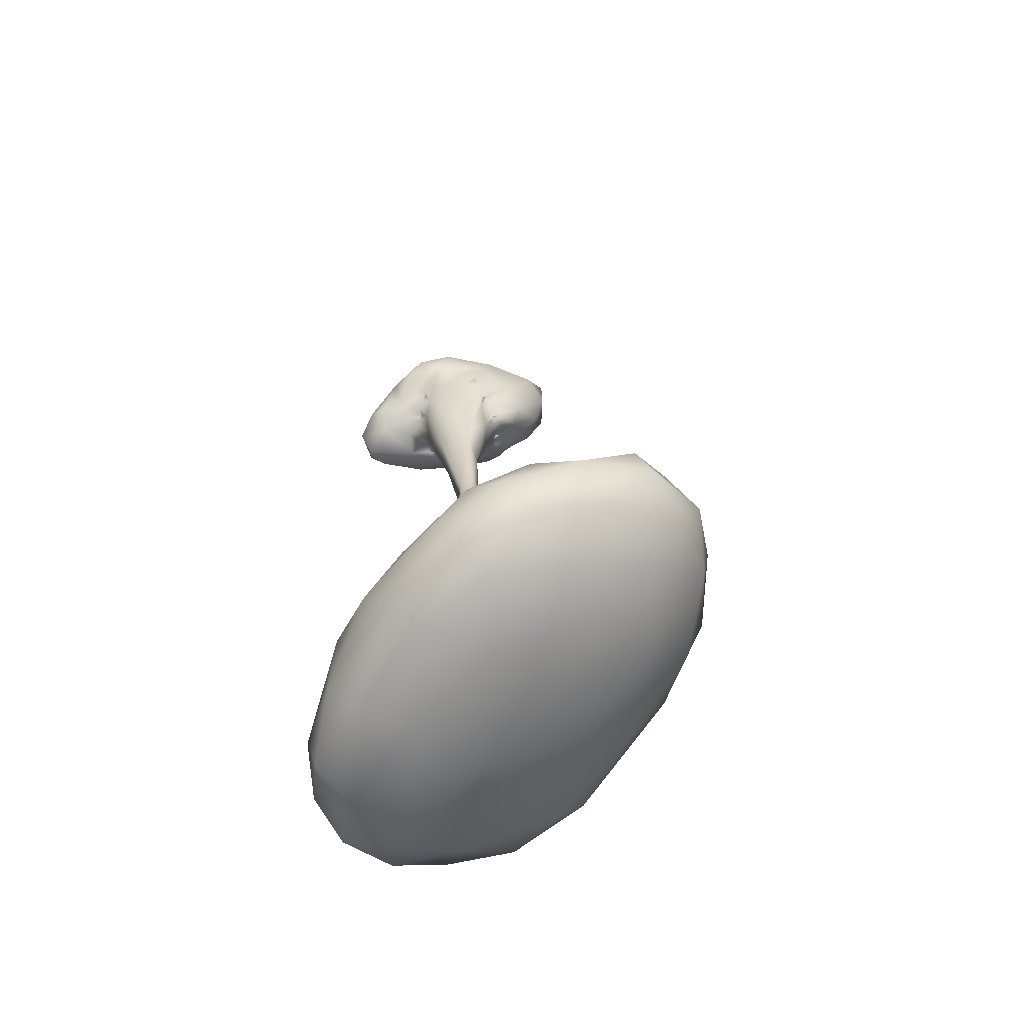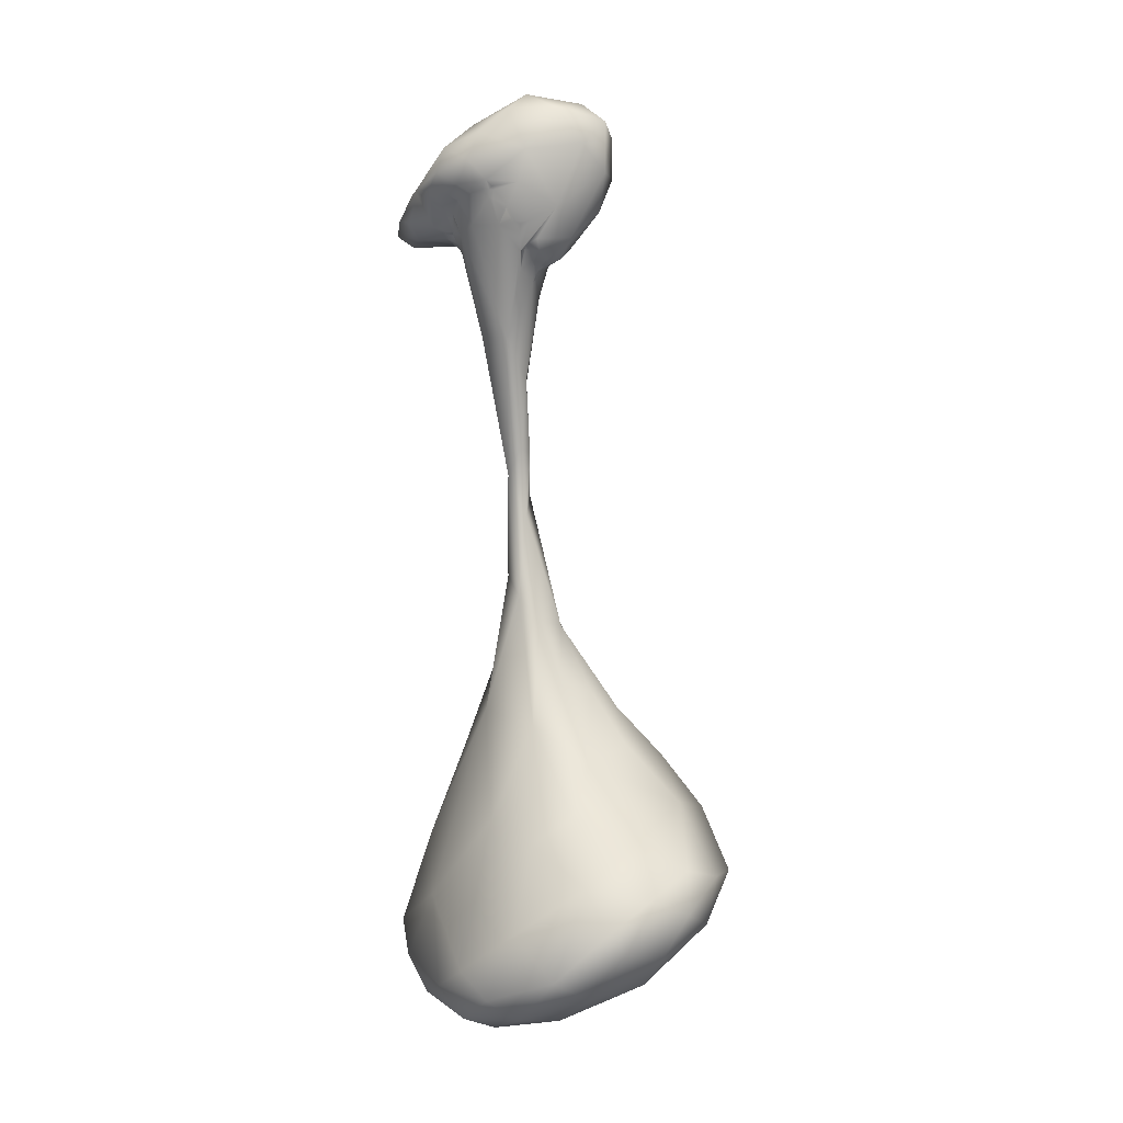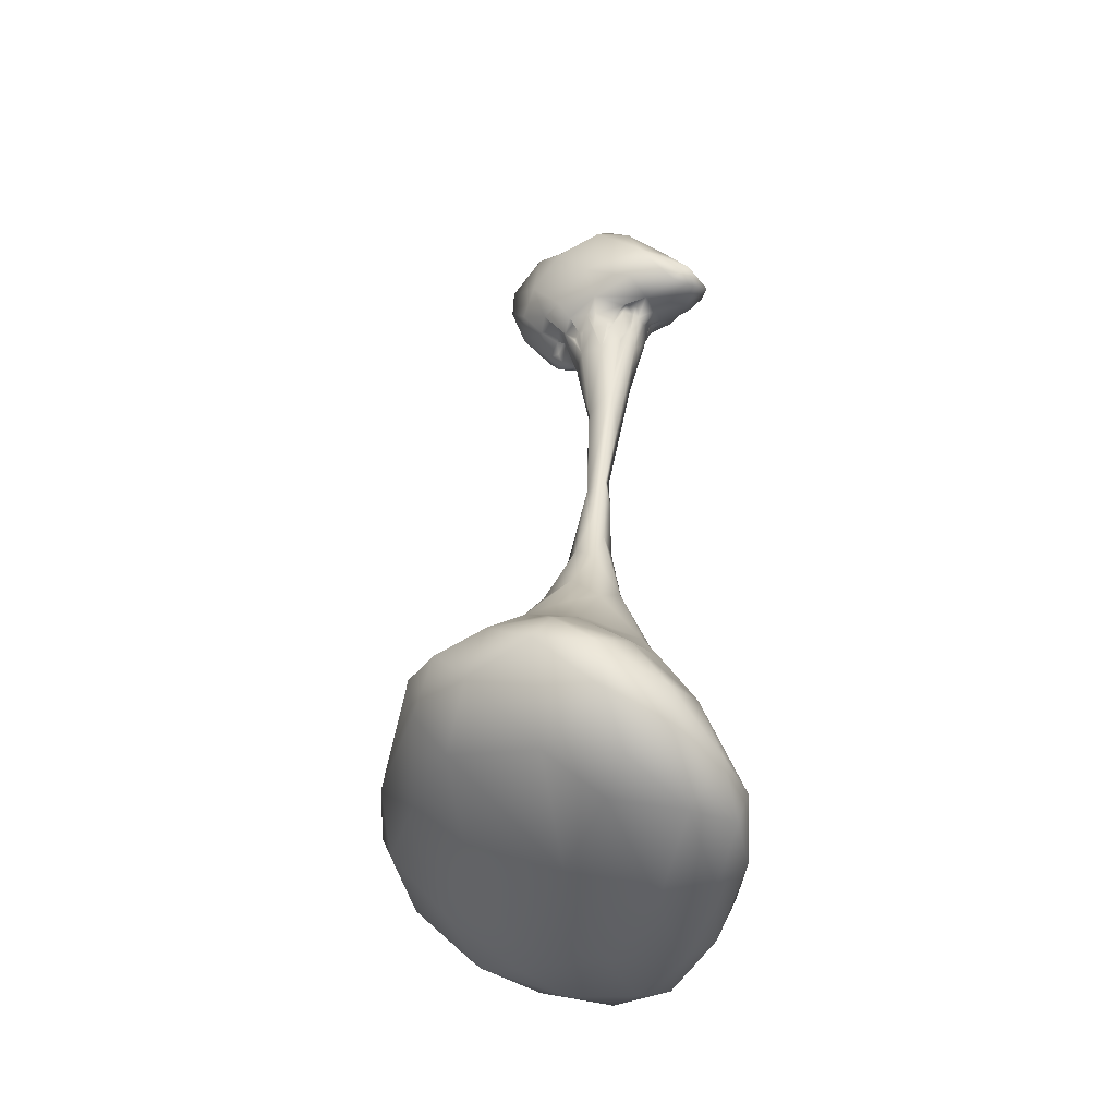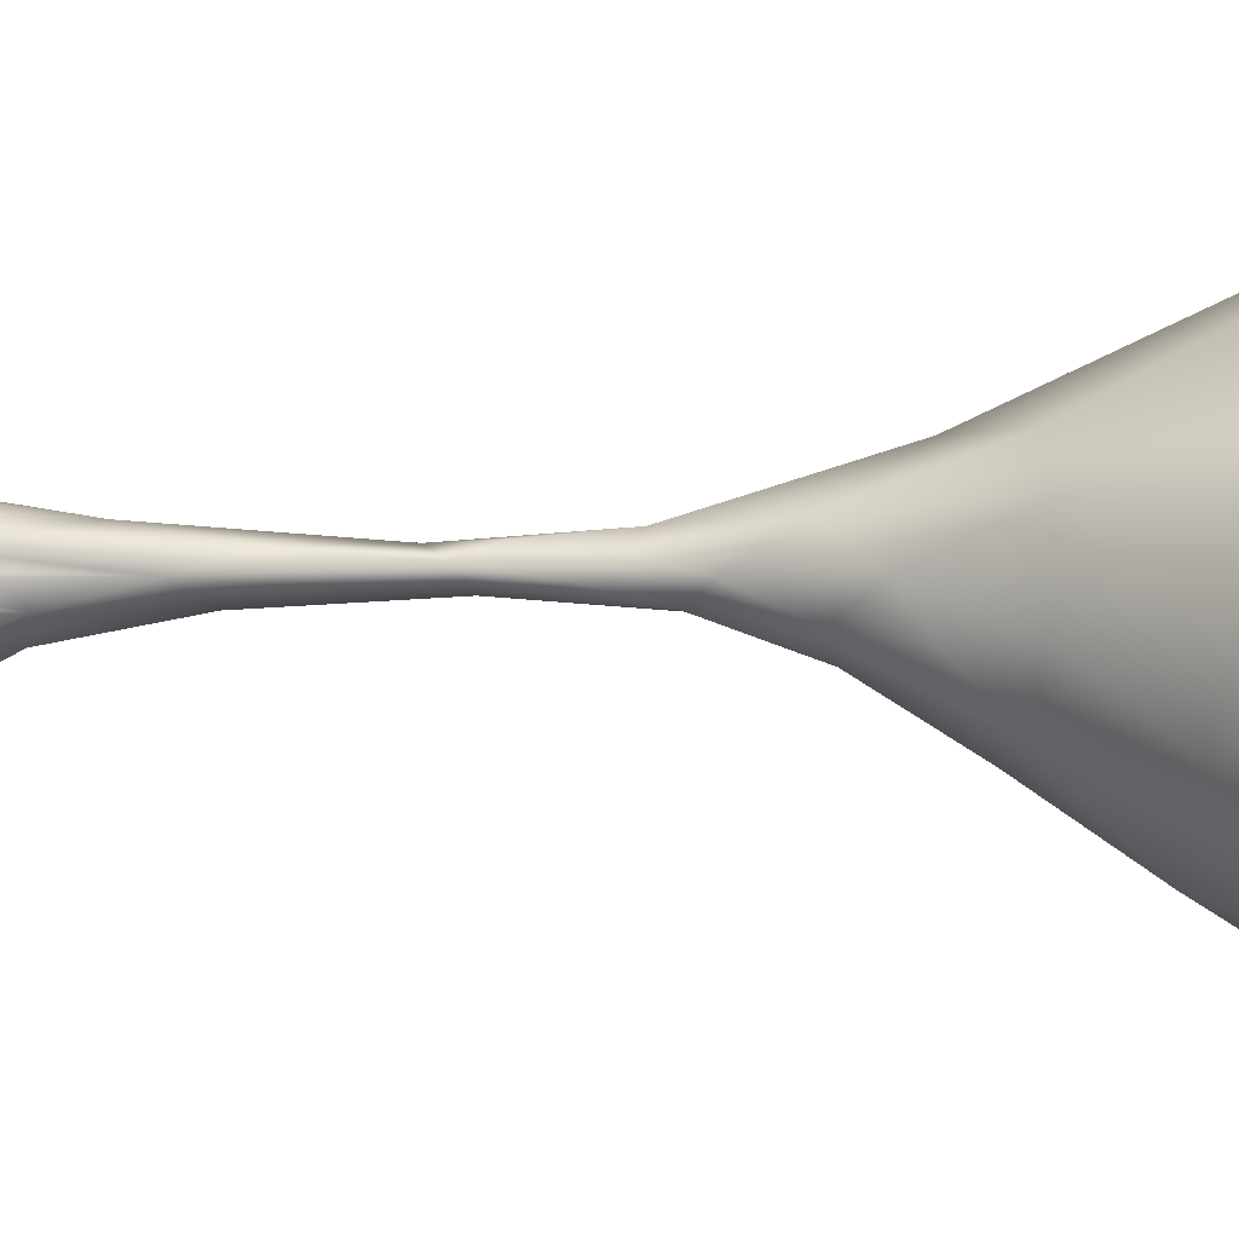
<metadata>
{"format":"obj","ext":"obj","renderer":"f3d","projection":"perspective","resolution":1024,"background":"white","views":[{"elev":-65.5,"azim":-165.4,"up":"+Z"},{"elev":10.9,"azim":-147.1,"up":"+Z"},{"elev":-47.3,"azim":35.7,"up":"+Z"},{"elev":-33.0,"azim":95.9,"up":"+Y"}]}
</metadata>
<code>
o spine-25-lr_Cube.018
v -0.08799 0.08633 -0.01053
v -0.06792 0.09937 0.01268
v -0.09115 0.06849 -0.07944
v -0.09538 0.07607 -0.03553
v -0.09927 0.07958 -0.01506
v -0.07573 0.09892 0.02824
v -0.05036 0.09853 -0.01803
v -0.09236 0.06578 -0.07502
v -0.1033 0.09416 0.08321
v -0.08346 0.05405 -0.1241
v -0.06526 0.1012 0.01866
v -0.09638 0.05715 -0.07731
v -0.1048 0.05926 -0.06315
v -0.04214 0.1124 0.04434
v -0.1054 0.04917 -0.07775
v -0.04613 0.113 0.06496
v -0.09806 0.0312 -0.1083
v -0.1023 0.03259 -0.1049
v -0.04536 0.1153 0.07344
v -0.04169 0.1165 0.07322
v -0.03508 0.1166 0.06522
v -0.09681 0.02768 -0.115
v -0.0331 0.1157 0.04883
v -0.02014 0.1233 0.06619
v -0.006513 0.1346 0.08304
v 0.009697 0.1275 0.05599
v 0.02216 0.1062 -0.01847
v -0.1047 0.01337 -0.122
v 0.03621 0.1487 0.07781
v 0.04866 0.1235 0.03824
v -0.1105 0.01166 -0.1114
v -0.1302 0.009897 -0.1011
v 0.05405 0.1093 0.01944
v -0.1002 0.00238 -0.1316
v -0.1178 0.004085 -0.1164
v 0.05596 0.1132 0.03469
v -0.1002 -0.008186 -0.1273
v 0.08613 0.09605 0.004459
v 0.06039 0.1175 0.03849
v -0.1235 -0.008704 -0.1164
v 0.1091 0.1075 0.0233
v -0.09765 -0.02495 -0.1292
v -0.08816 0.01231 -0.1603
v 0.07135 0.08547 -0.04412
v 0.08553 0.0894 -0.002614
v -0.03748 0.05035 -0.2902
v -0.1294 -0.03487 -0.1034
v 0.09832 0.08523 -7.3e-05
v 0.09733 0.07888 -0.01759
v 0.1119 0.08977 0.003417
v 0.08967 0.055 -0.09284
v -0.09627 -0.05595 -0.09395
v -0.1279 -0.04664 -0.09104
v 0.1124 0.06606 -0.03705
v 0.1596 0.07619 -0.02859
v 0.04312 0.03829 -0.293
v -0.07415 -0.03869 -0.1972
v -0.09474 -0.0606 -0.07901
v -0.09872 -0.0629 -0.07667
v 0.1158 0.05049 -0.04333
v 0.1454 0.05467 -0.04387
v 0.1056 0.04776 -0.05392
v 0.1137 0.0372 -0.06218
v 0.1177 0.04248 -0.04997
v 0.1484 0.04034 -0.05576
v -0.08884 -0.07083 -0.098
v -0.1157 -0.06997 -0.0725
v -0.09986 -0.06568 -0.07619
v -0.0872 -0.1003 -0.06854
v 0.08996 0.02391 -0.1515
v 0.1192 0.02062 -0.07322
v -0.06127 0.00072 -0.3935
v -0.03741 -0.09083 -0.1341
v -0.04545 -0.08879 -0.1367
v -0.06821 -0.09848 -0.1036
v 0.08998 0.01918 -0.1538
v 0.02178 0.004315 -0.4667
v 0.0905 -0.003854 -0.1884
v 0.1165 0.005221 -0.09571
v -0.0368 -0.1059 -0.08974
v 0.03208 -0.03593 -0.3565
v 0.1221 -0.0275 -0.0987
v -0.02503 -0.09791 -0.129
v -0.03749 -0.1214 -0.07909
v 0.09379 -0.02911 -0.142
v 0.1119 -0.03062 -0.0851
v -0.0169 -0.09398 -0.1393
v -0.0307 -0.07707 -0.1937
v -0.00861 -0.09781 -0.1328
v 0.08627 -0.03715 -0.1527
v 0.1094 -0.03782 -0.08618
v 0.01866 -0.09609 -0.1416
v 0.01452 -0.1147 -0.09934
v 0.0751 -0.0455 -0.1829
v 0.02278 -0.09561 -0.1413
v 0.07463 -0.05231 -0.1748
v 0.04097 -0.08763 -0.1424
v 0.03428 -0.1029 -0.1
v 0.02986 -0.1145 -0.09236
v 0.06588 -0.0718 -0.1382
v 0.09482 -0.06341 -0.097
v 0.1136 -0.06761 -0.0784
v 0.08982 -0.07096 -0.09175
v 0.02955 -0.07223 -0.2125
v 0.05955 -0.07419 -0.1483
v 0.05829 -0.08331 -0.1337
v 0.05591 -0.07806 -0.1469
v 0.1075 -0.07928 -0.09187
v -0.06476 -0.009996 -0.5803
v -0.03592 -0.03864 -0.4082
v -0.05853 0.02016 -0.5615
v -0.01157 -0.007914 -0.6665
v -0.01895 0.02293 -0.7288
v -0.07268 0.01805 -0.7332
v -0.05421 -0.02621 -0.6912
v -0.02679 0.02986 -0.6325
v -0.07843 0.06276 -0.9259
v -0.03062 0.03771 -0.8829
v -0.03605 -0.0289 -0.8065
v -0.02136 -0.006807 -0.8657
v -0.02804 0.1353 -1.207
v -0.02966 -0.03645 -0.9582
v -0.1327 0.05414 -0.9867
v -0.07675 -0.04491 -0.9144
v -0.1542 -0.01182 -1.005
v -0.1393 -0.0921 -1.085
v -0.2861 -0.06606 -1.208
v -0.05686 -0.09367 -1.073
v -0.1919 0.1699 -1.214
v -0.2544 0.00527 -1.155
v 0.008123 -0.07372 -1.15
v -0.02942 -0.144 -1.202
v 0.005722 0.01602 -1.068
v 0.02786 -0.1838 -1.319
v -0.3635 0.01805 -1.273
v 0.1052 -0.04824 -1.328
v -0.0874 -0.2334 -1.288
v -0.2208 -0.1833 -1.255
v -0.2147 0.07656 -1.133
v -0.1551 0.3007 -1.429
v 0.218 -0.1616 -1.541
v -0.2995 0.3372 -1.451
v -0.3695 0.267 -1.395
v -0.3489 -0.1806 -1.348
v 0.08707 0.05702 -1.323
v 0.148 -0.2769 -1.506
v 0.05051 -0.3511 -1.472
v -0.3402 0.1528 -1.297
v -0.5144 0.2227 -1.444
v -0.2228 -0.3507 -1.443
v 0.00509 0.3238 -1.638
v 0.1277 0.1551 -1.543
v -0.4692 0.3694 -1.521
v -0.6079 0.3146 -1.542
v -0.1919 0.4813 -1.743
v 0.1567 -0.3753 -1.56
v -0.4356 -0.24 -1.487
v 0.2626 -0.09105 -1.636
v -0.5039 -0.004813 -1.404
v -0.6338 0.1825 -1.498
v -0.6608 0.09006 -1.534
v -0.1016 0.4448 -1.811
v 0.183 0.2097 -1.773
v -0.1292 -0.4882 -1.597
v -0.3283 0.4597 -1.633
v -0.4796 -0.2297 -1.605
v -0.2455 -0.4318 -1.559
v 0.306 0.01109 -1.844
v 0.08459 0.3186 -1.814
v 0.312 -0.2869 -1.768
v -0.5577 0.4123 -1.6
v -0.6095 -0.06653 -1.573
v -0.01751 -0.4586 -1.556
v -0.2335 -0.4234 -1.661
v 0.2477 -0.3193 -1.637
v -0.6682 0.2351 -1.585
v 0.1429 -0.4488 -1.612
v -0.2795 0.5004 -1.791
v 0.332 -0.1266 -1.854
v 0.2114 0.1555 -1.885
v -0.4513 0.4744 -1.719
v -0.04623 0.2828 -1.943
v 0.02016 0.3297 -1.893
v -0.3936 -0.2286 -1.719
v -0.6455 0.1082 -1.652
v 0.1211 -0.4869 -1.689
v -0.5644 -0.08506 -1.658
v -0.206 0.361 -1.924
v -0.1667 0.4349 -1.884
v -0.5907 0.3796 -1.652
v -0.04545 -0.4838 -1.702
v 0.2319 -0.4248 -1.709
v -0.3311 0.4489 -1.847
v 0.1539 0.1169 -1.946
v 0.3 -0.2494 -1.864
v 0.285 -0.003527 -1.92
v -0.6238 0.2827 -1.691
v 0.04868 0.06046 -1.966
v -0.4928 0.3903 -1.78
v -0.5428 0.2251 -1.786
v 0.2228 -0.3794 -1.805
v -0.1756 0.1845 -1.946
v -0.293 -0.1486 -1.836
v 0.2369 -0.1108 -1.936
v -0.1798 -0.372 -1.763
v 0.04543 -0.3497 -1.849
v -0.4892 0.01753 -1.783
v 0.2012 -0.285 -1.892
v -0.2981 0.04167 -1.9
v -0.082 -0.09322 -1.929
v -0.3643 0.3171 -1.886
v 0.1158 -0.2254 -1.925
v -0.397 0.1761 -1.882
v -0.2195 -0.004701 0.1732
v -0.2507 -0.05755 0.1048
v -0.2477 -0.06339 0.2236
v -0.2228 -0.07655 0.009847
v -0.1793 -0.1392 0.01991
v -0.1684 -0.08482 0.2654
v -0.1574 0.004523 0.2555
v -0.1742 0.03527 0.02619
v -0.1859 -0.0088 -0.04948
v -0.2304 -0.1244 0.08782
v -0.1449 -0.1025 -0.04161
v -0.2293 -0.1208 0.187
v -0.05229 0.06577 0.2531
v -0.1233 -0.1702 0.06781
v -0.05987 -0.006256 0.2884
v -0.1152 0.07972 0.1604
v -0.1612 -0.04417 -0.07811
v -0.1108 -0.1361 -0.03278
v -0.08607 -0.1466 -0.04868
v -0.1151 -0.1544 0.2117
v -0.1516 -0.009191 -0.1031
v -0.1209 0.07186 -0.007
v -0.01258 -0.09872 0.2676
v -0.04936 -0.1572 -0.04352
v -0.125 0.0368 -0.07873
v -0.1283 0.0513 -0.05018
v 0.05359 -0.1345 -0.07108
v -0.03336 0.128 0.08868
v -0.005168 0.1163 0.1986
v -0.02045 -0.1886 0.1263
v 0.081 -0.1055 0.2422
v 0.003021 0.148 0.134
v 0.08164 0.01607 0.217
v 0.08634 -0.1608 0.1647
v 0.07431 0.1319 0.05105
v 0.167 -0.05699 -0.0782
v 0.05164 -0.1737 0.008981
v 0.1207 0.1457 0.06423
v 0.1277 -0.04127 -0.07337
v 0.1357 0.1184 0.03646
v 0.08248 0.136 0.1625
v 0.08734 0.1618 0.1036
v 0.153 -0.1067 0.1651
v 0.1611 -0.1263 -0.05565
v 0.1811 0.1206 0.05914
v 0.2451 0.04826 0.04706
v 0.1588 0.002695 -0.06808
v 0.265 0.07376 -0.01473
v 0.1973 -0.1307 0.03708
v 0.2347 -0.05003 0.07
v 0.2594 -0.06891 -0.08218
v 0.2239 0.08377 -0.01845
v 0.2908 -0.01732 -0.08448
v 0.3014 -0.0529 -0.04693
v 0.2324 0.03613 -0.06122
v 0.3062 0.02872 -0.05538
f 7 4 1
f 11 7 6
f 7 46 3
f 10 18 12
f 14 23 7
f 18 43 17
f 16 20 21
f 17 43 22
f 23 26 27
f 54 51 44
f 28 34 35
f 44 27 33
f 33 36 39
f 37 43 42
f 45 44 38
f 45 48 49
f 125 115 114
f 62 51 54
f 63 62 64
f 57 66 52
f 57 75 66
f 51 63 71
f 75 88 74
f 76 56 70
f 74 88 73
f 56 76 78
f 81 78 85
f 73 83 80
f 72 110 57
f 83 88 87
f 88 92 89
f 94 81 90
f 92 104 95
f 96 81 94
f 97 98 95
f 96 101 100
f 105 104 100
f 104 106 97
f 107 104 105
f 81 104 110
f 106 104 107
f 81 110 115
f 113 112 120
f 115 112 81
f 46 116 111
f 77 112 116
f 111 116 114
f 116 112 113
f 110 109 115
f 114 115 109
f 130 139 148
f 115 125 124
f 118 117 116
f 112 119 120
f 123 114 117
f 124 119 115
f 119 122 120
f 120 133 118
f 118 121 117
f 133 121 118
f 124 126 128
f 122 131 133
f 123 117 129
f 126 127 138
f 128 137 132
f 133 145 121
f 131 136 133
f 145 133 136
f 146 141 136
f 132 134 131
f 129 142 143
f 131 134 136
f 127 144 138
f 159 135 148
f 129 143 148
f 140 165 142
f 127 159 144
f 136 158 145
f 138 150 137
f 150 144 157
f 121 151 140
f 145 152 121
f 140 151 155
f 159 161 172
f 149 154 160
f 143 153 149
f 156 175 146
f 152 163 151
f 163 152 158
f 149 153 154
f 167 157 166
f 141 146 175
f 151 169 162
f 158 179 168
f 163 168 180
f 167 164 150
f 150 157 167
f 153 165 181
f 177 175 156
f 170 179 158
f 186 191 206
f 175 177 192
f 166 172 187
f 167 174 164
f 162 189 178
f 178 181 165
f 171 154 153
f 183 182 189
f 179 196 168
f 154 171 190
f 154 190 176
f 177 173 186
f 171 181 190
f 191 186 173
f 174 184 205
f 175 192 170
f 198 204 212
f 176 190 197
f 193 199 181
f 199 190 181
f 185 187 172
f 189 182 188
f 196 179 204
f 191 174 205
f 188 182 202
f 199 197 190
f 187 207 184
f 186 201 192
f 196 204 194
f 187 185 207
f 202 182 198
f 184 207 203
f 194 204 198
f 188 211 193
f 185 200 207
f 205 184 203
f 209 210 203
f 195 208 204
f 197 199 200
f 210 202 198
f 210 206 205
f 205 206 191
f 211 200 199
f 213 207 200
f 213 211 202
f 209 207 213
f 224 218 217
f 200 211 213
f 208 206 212
f 215 214 221
f 223 225 215
f 216 220 214
f 217 215 222
f 222 221 239
f 218 224 231
f 219 225 233
f 220 219 228
f 220 229 214
f 224 230 67
f 233 225 227
f 237 227 231
f 220 228 226
f 53 59 67
f 231 232 237
f 243 247 236
f 47 52 53
f 68 59 58
f 224 67 69
f 40 47 234
f 231 69 75
f 75 73 80
f 6 2 1
f 246 259 258
f 236 244 246
f 237 250 227
f 32 35 234
f 35 37 40
f 235 4 3
f 22 28 18
f 226 228 246
f 240 250 237
f 93 83 89
f 3 8 13
f 19 16 9
f 238 13 15
f 233 227 243
f 227 250 243
f 99 93 95
f 19 241 20
f 108 240 98
f 240 249 257
f 24 21 241
f 236 247 244
f 240 257 250
f 243 250 247
f 106 105 100
f 255 29 245
f 248 30 29
f 245 242 254
f 247 256 244
f 245 254 255
f 39 36 30
f 101 96 90
f 248 41 39
f 250 257 262
f 91 90 85
f 264 267 262
f 50 38 41
f 255 258 251
f 82 252 86
f 253 258 55
f 263 259 246
f 260 82 79
f 268 61 55
f 71 79 70
f 65 64 61
f 261 265 258
f 259 263 267
f 260 71 65
f 261 259 269
f 261 268 265
f 249 266 264
f 267 264 266
f 267 266 269
f 266 268 269
f 6 7 2
f 8 3 10
f 10 3 46
f 32 28 31
f 34 43 37
f 43 46 72
f 57 43 72
f 57 110 88
f 85 90 81
f 89 87 88
f 88 110 104
f 56 77 116
f 46 56 116
f 110 72 109
f 72 46 111
f 72 111 109
f 115 119 112
f 111 114 109
f 116 117 114
f 113 118 116
f 119 124 122
f 120 122 133
f 124 125 126
f 122 124 128
f 123 139 125
f 125 139 130
f 127 125 130
f 126 125 127
f 126 138 137
f 128 126 137
f 123 129 139
f 117 121 129
f 131 122 128
f 128 132 131
f 121 140 129
f 130 135 127
f 139 129 148
f 134 132 137
f 142 129 140
f 150 138 144
f 127 135 159
f 137 147 134
f 136 141 158
f 144 159 157
f 134 147 146
f 148 143 149
f 145 158 152
f 173 137 150
f 121 152 151
f 159 149 160
f 137 173 147
f 153 142 165
f 153 143 142
f 155 151 162
f 177 147 173
f 156 146 147
f 151 163 169
f 158 141 175
f 159 160 161
f 156 147 177
f 150 164 173
f 175 170 158
f 161 160 176
f 172 166 157
f 180 169 163
f 176 160 154
f 178 155 162
f 155 178 165
f 162 183 189
f 161 176 185
f 172 161 185
f 187 184 166
f 180 183 169
f 168 196 180
f 174 166 184
f 191 164 174
f 178 189 193
f 183 180 194
f 179 170 195
f 194 180 196
f 178 193 181
f 164 191 173
f 192 177 186
f 182 183 194
f 185 176 197
f 195 204 179
f 170 192 201
f 195 170 201
f 182 194 198
f 189 188 193
f 185 197 200
f 193 211 199
f 202 210 209
f 195 201 208
f 204 208 212
f 209 203 207
f 208 201 206
f 202 211 188
f 202 209 213
f 212 206 210
f 215 217 223
f 222 215 221
f 223 217 218
f 230 217 222
f 221 214 229
f 216 225 219
f 216 219 220
f 223 227 225
f 227 223 218
f 231 227 218
f 219 236 228
f 229 220 226
f 230 222 234
f 226 242 229
f 236 219 233
f 228 236 246
f 242 226 246
f 242 245 229
f 5 235 1
f 247 250 262
f 242 246 254
f 262 256 247
f 259 261 258
f 255 254 258
f 256 263 246
f 268 249 260
f 249 264 257
f 249 268 266
f 267 263 262
f 261 269 268
f 10 46 43
f 7 27 46
f 42 43 57
f 44 51 56
f 59 52 58
f 112 77 81
f 162 169 183
f 216 214 215
f 215 225 216
f 246 244 256
f 46 27 44
f 251 258 253
f 263 256 262
f 5 1 4
f 7 3 4
f 15 12 18
f 10 43 18
f 18 238 15
f 21 23 16
f 14 16 23
f 19 20 16
f 27 7 23
f 23 24 26
f 25 26 24
f 49 54 44
f 35 31 28
f 28 43 34
f 50 49 48
f 44 45 49
f 123 125 114
f 60 62 54
f 54 61 60
f 63 51 62
f 64 65 63
f 68 52 66
f 66 67 68
f 69 66 75
f 57 88 75
f 71 70 51
f 56 51 70
f 79 78 76
f 77 56 78
f 82 85 78
f 81 77 78
f 84 80 83
f 73 88 83
f 93 89 92
f 88 104 92
f 99 95 98
f 104 97 95
f 103 100 101
f 104 81 96
f 101 102 103
f 104 96 100
f 118 113 120
f 135 130 148
f 134 146 136
f 149 159 148
f 165 140 155
f 157 159 172
f 168 163 158
f 174 167 166
f 171 153 181
f 201 186 206
f 210 198 212
f 203 210 205
f 230 224 217
f 238 222 239
f 67 230 53
f 53 52 59
f 233 243 236
f 53 230 47
f 47 42 52
f 57 52 42
f 68 67 59
f 58 52 68
f 66 69 67
f 231 224 69
f 230 234 47
f 40 37 42
f 42 47 40
f 232 231 75
f 84 237 232
f 74 73 75
f 80 84 75
f 232 75 84
f 235 221 9
f 9 6 235
f 221 229 9
f 2 7 1
f 1 235 6
f 254 246 258
f 234 222 32
f 32 31 35
f 40 234 35
f 35 34 37
f 3 221 235
f 235 5 4
f 32 222 238
f 238 18 32
f 22 43 28
f 18 28 32
f 18 17 22
f 93 240 84
f 87 89 83
f 84 83 93
f 240 237 84
f 8 10 12
f 13 239 221
f 8 12 13
f 13 221 3
f 6 9 16
f 229 245 241
f 16 14 6
f 229 241 9
f 14 7 11
f 241 19 9
f 11 6 14
f 12 15 13
f 238 239 13
f 99 240 93
f 92 95 93
f 108 249 240
f 97 106 98
f 240 99 98
f 98 106 108
f 241 245 25
f 24 23 21
f 241 25 24
f 21 20 241
f 100 103 108
f 102 249 108
f 108 106 100
f 107 105 106
f 103 102 108
f 25 245 29
f 29 26 25
f 26 29 30
f 255 251 248
f 30 27 26
f 255 248 29
f 27 30 33
f 248 39 30
f 36 33 30
f 90 91 101
f 252 249 102
f 102 101 91
f 96 94 90
f 91 252 102
f 33 39 38
f 248 251 41
f 38 44 33
f 251 253 41
f 41 38 39
f 85 86 91
f 252 91 86
f 257 264 262
f 38 50 48
f 253 50 41
f 48 45 38
f 82 249 252
f 86 85 82
f 50 253 55
f 54 49 50
f 258 265 55
f 55 54 50
f 78 79 82
f 260 249 82
f 54 55 61
f 265 268 55
f 71 260 79
f 76 70 79
f 60 61 64
f 268 65 61
f 64 62 60
f 269 259 267
f 63 65 71
f 268 260 65
f 56 46 44

</code>
